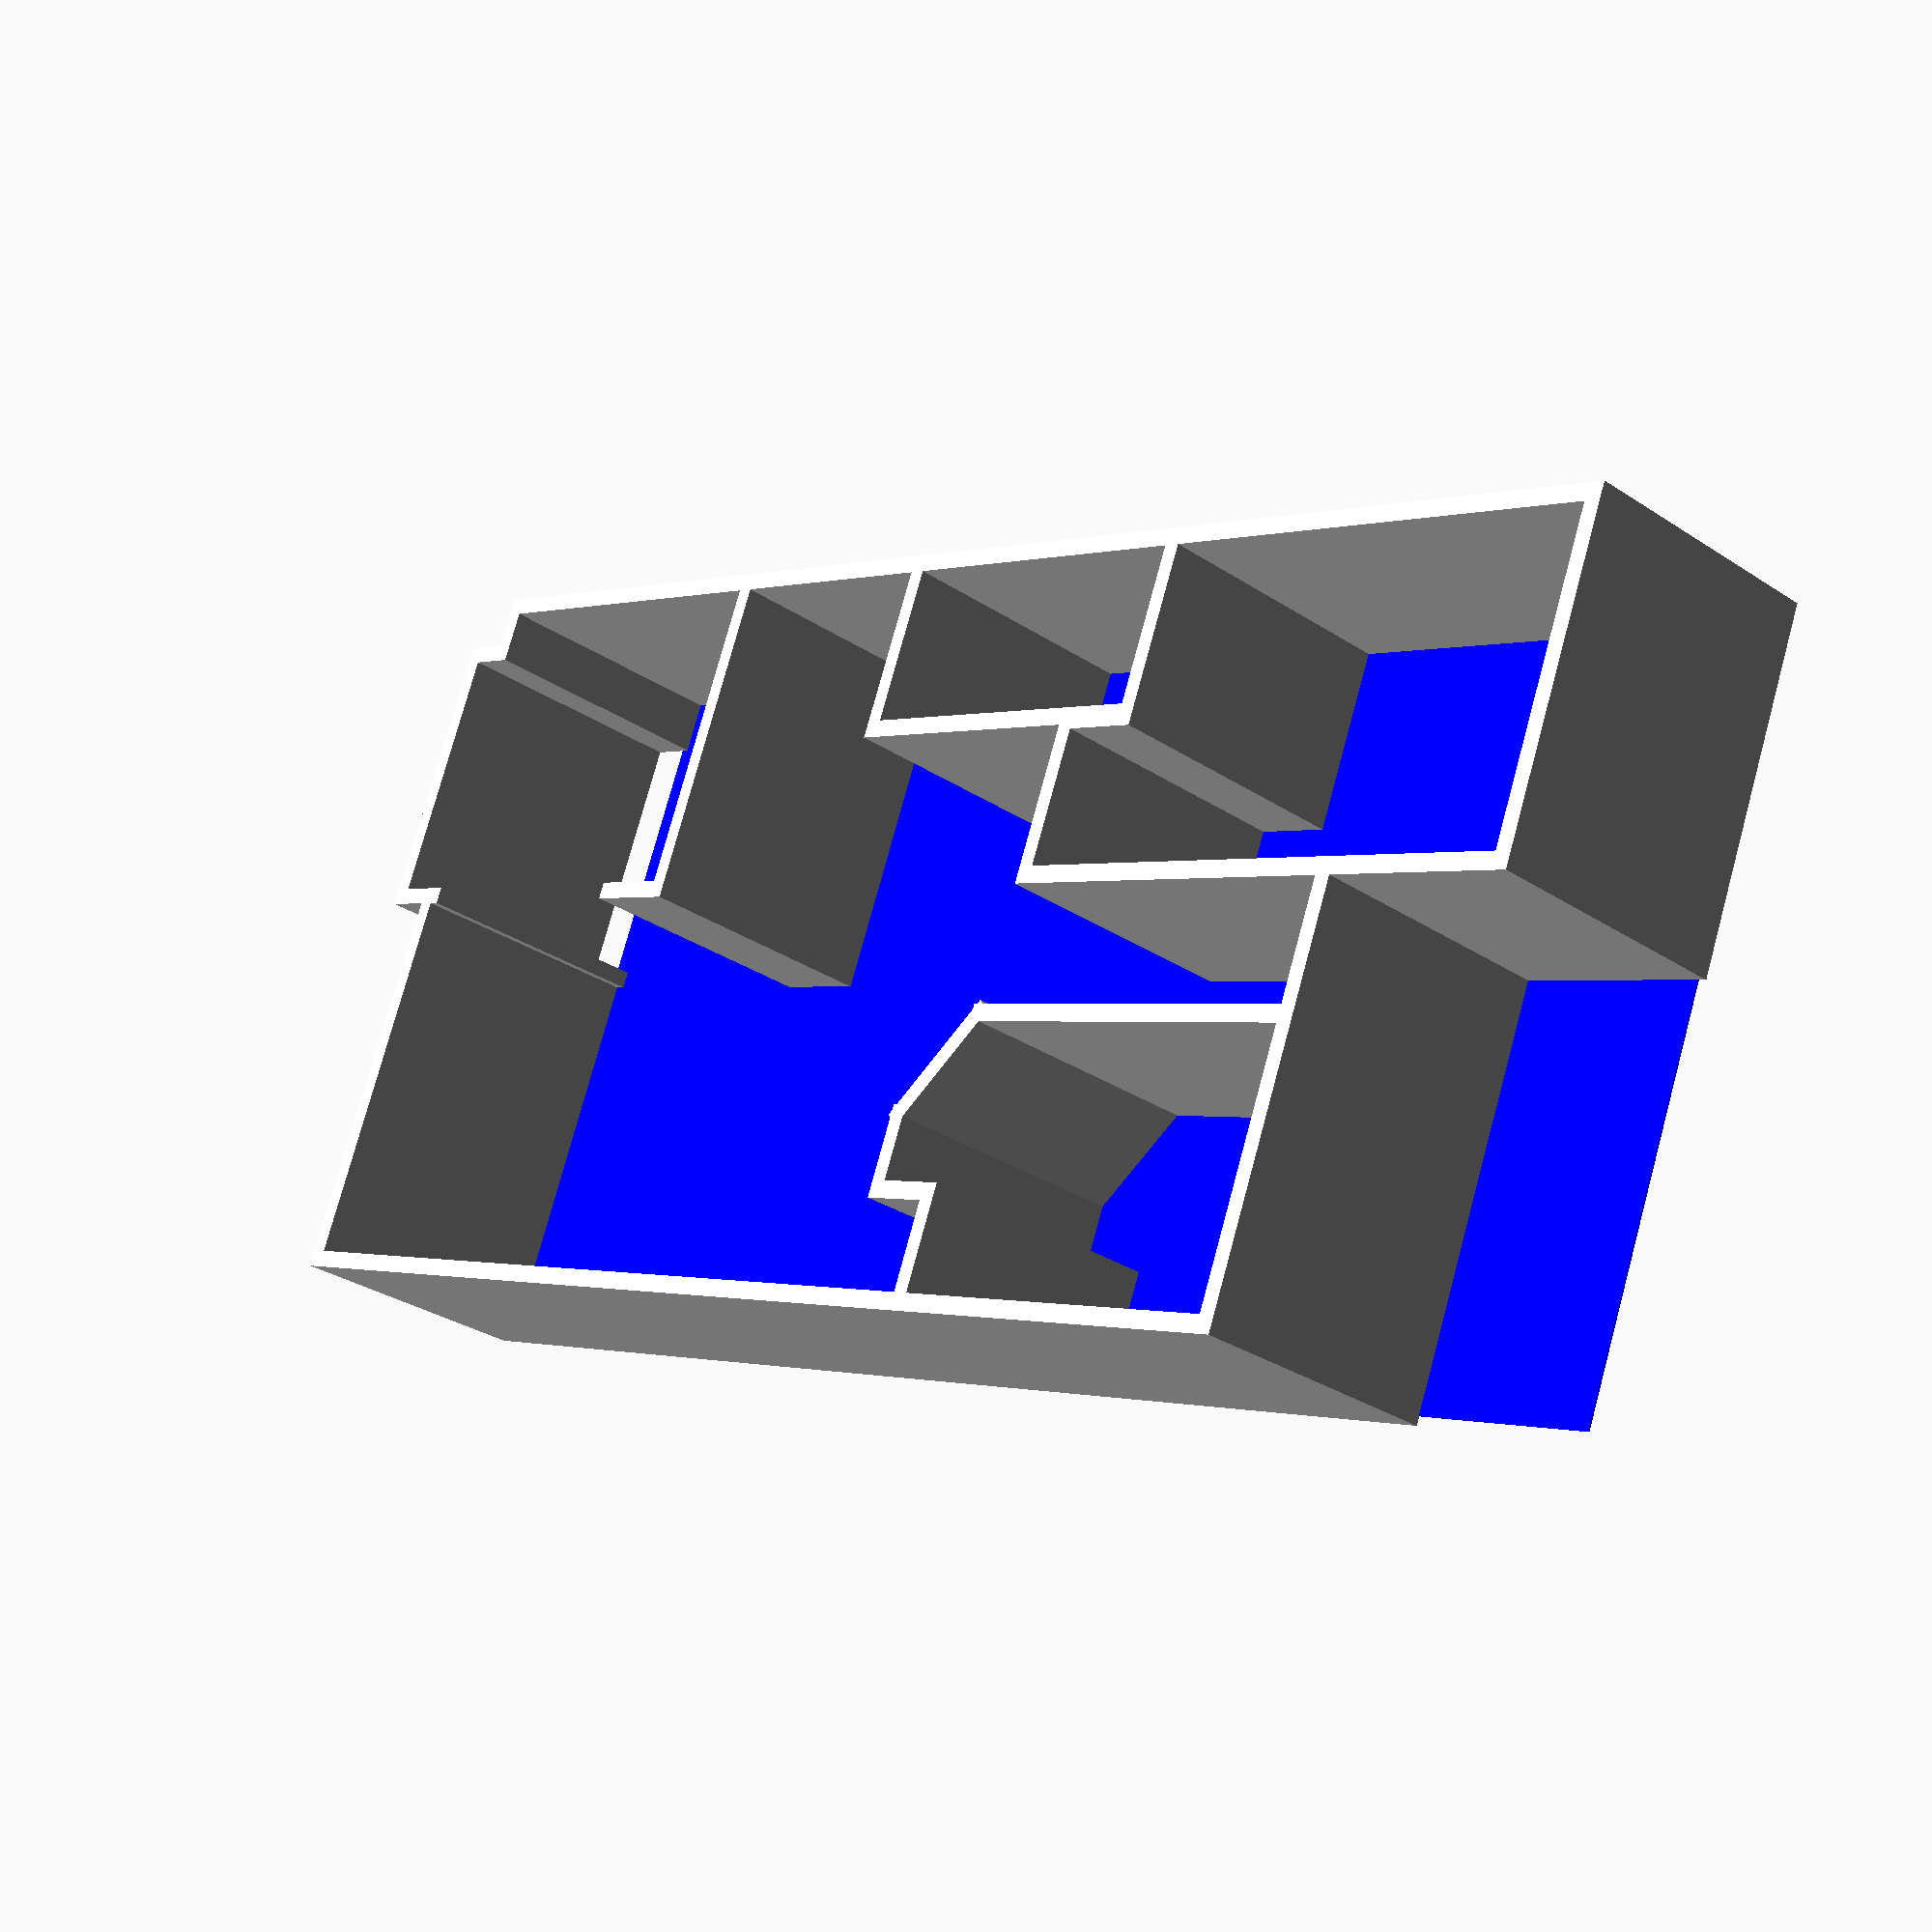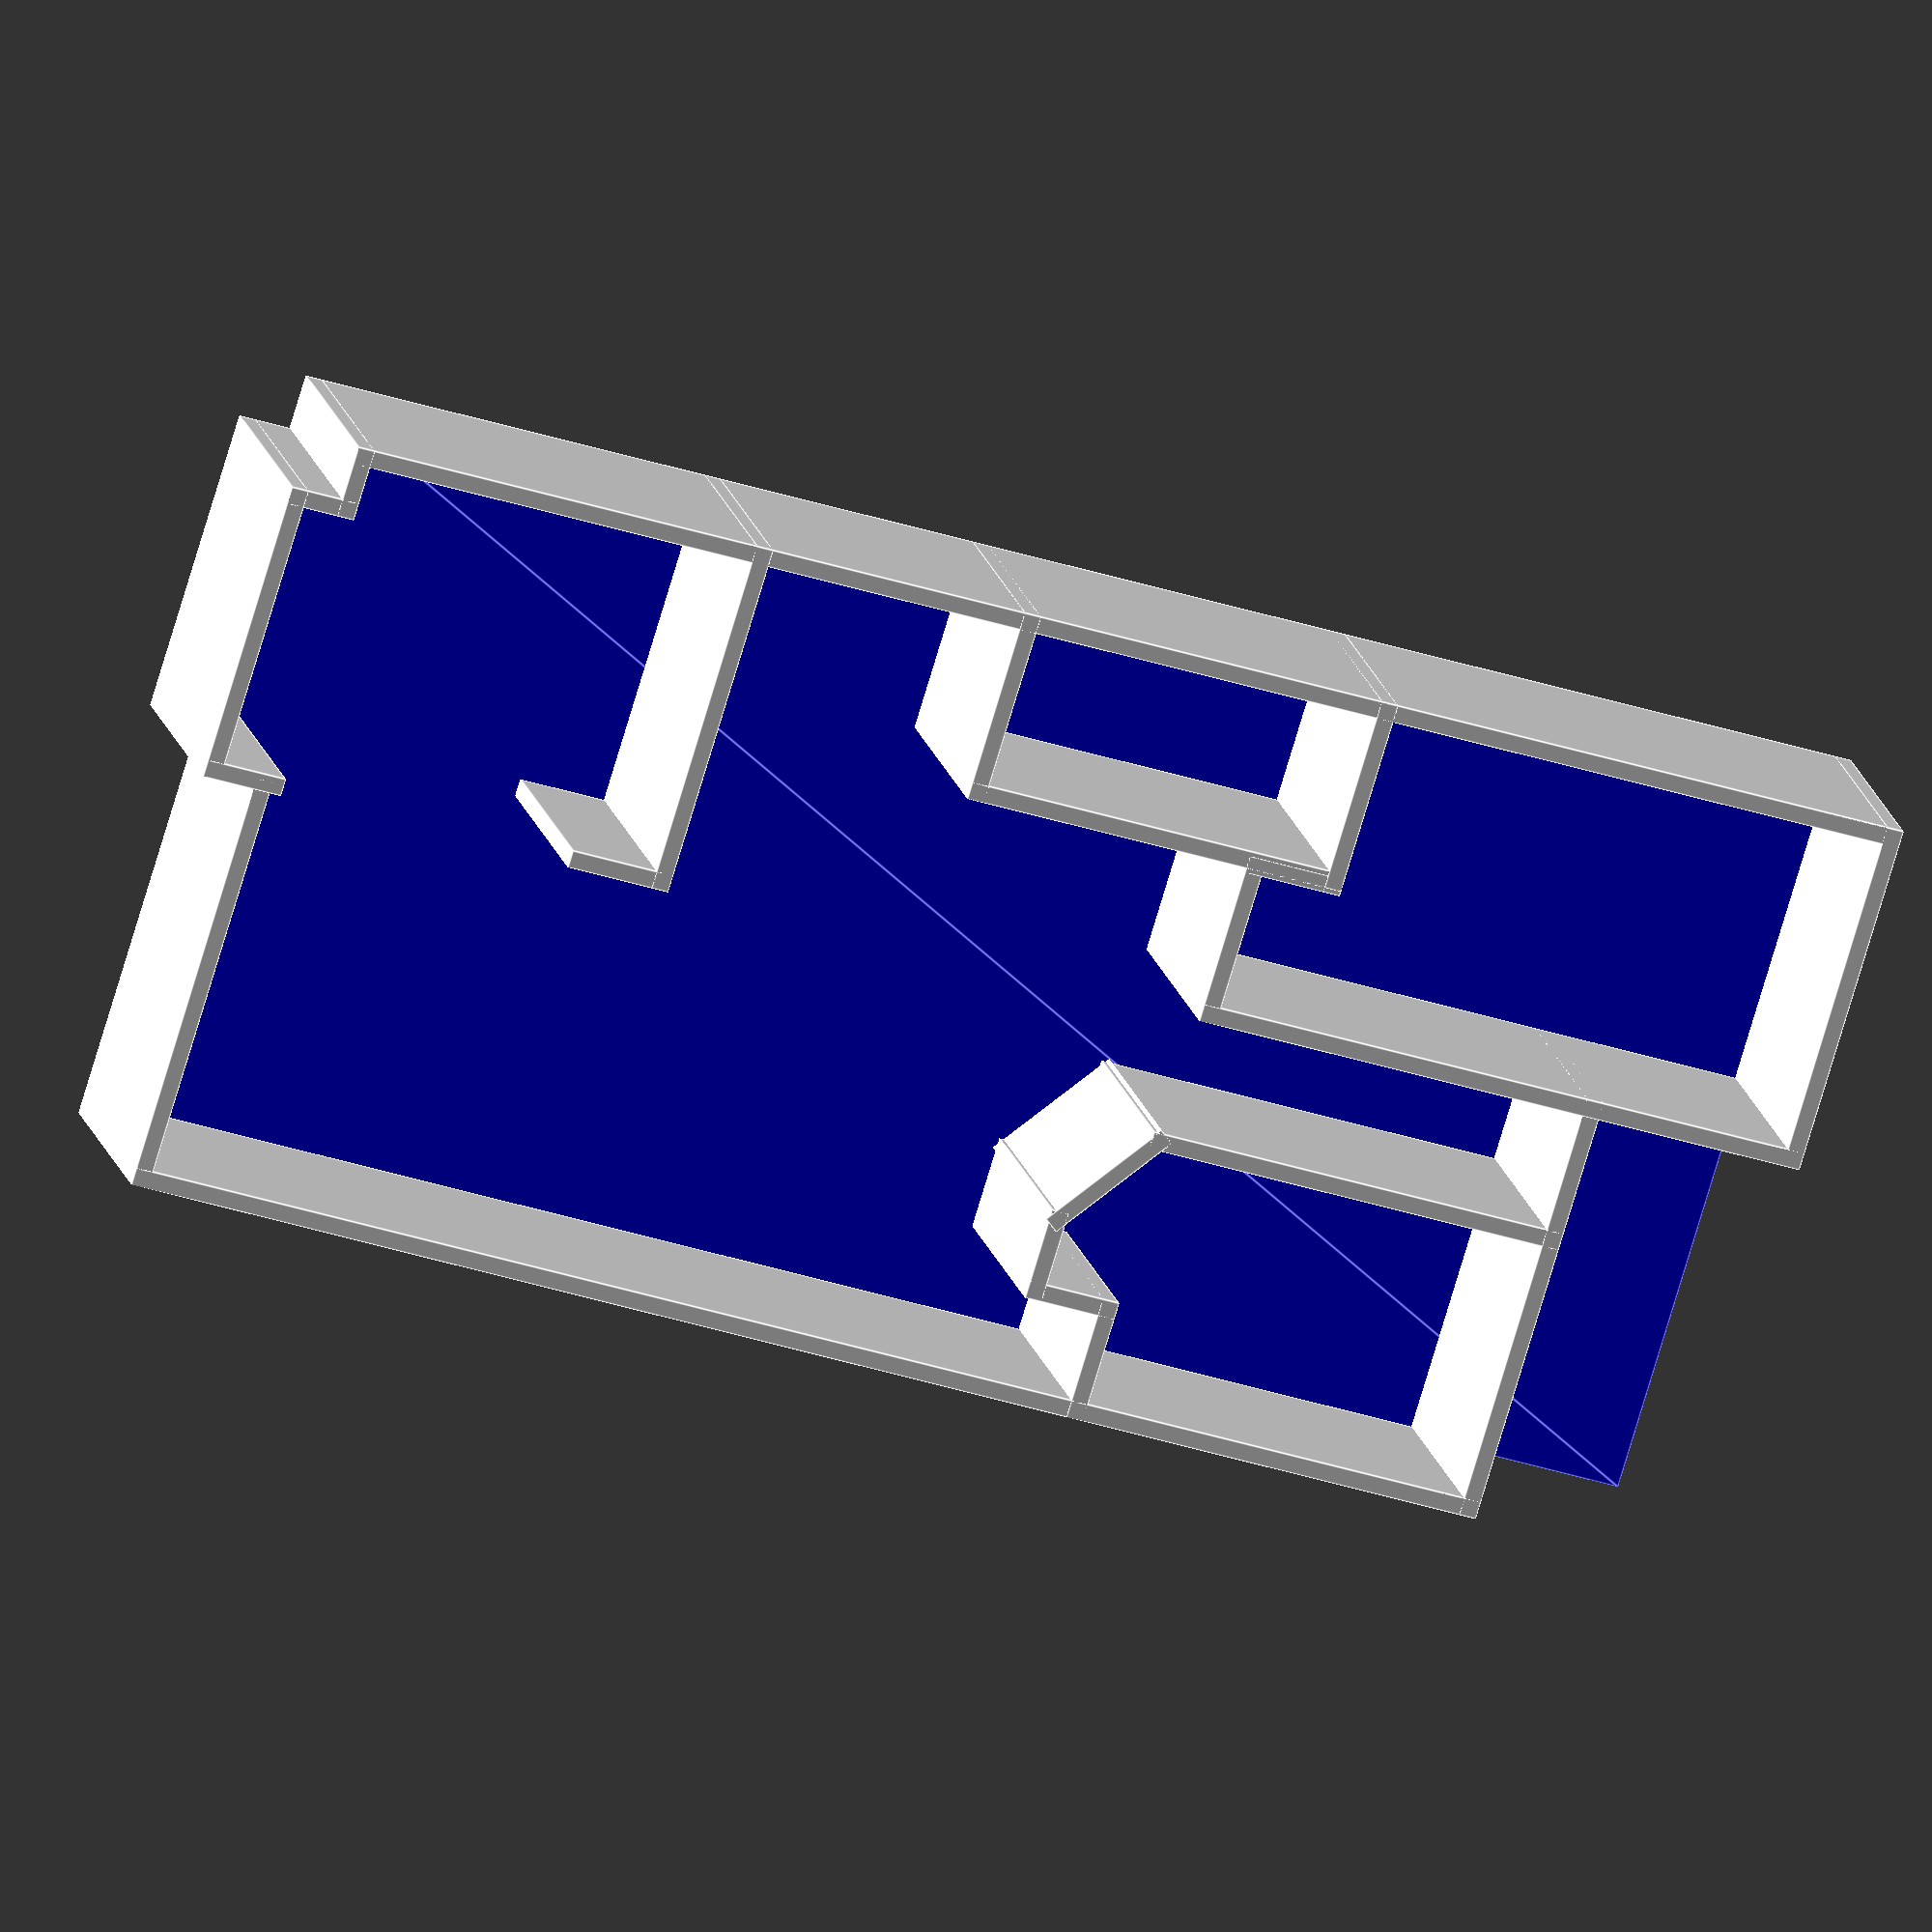
<openscad>
module wall(start, end){
    wallThickness = 15;
    dx = start[0] - end[0];
    dy = start[1] - end[1];
    length = sqrt(pow(dx, 2) + pow(dy, 2));
    angle = atan2(dy, dx) + 90;

    translate([start[0], start[1]])
        rotate([0, 0, angle])
        translate([-wallThickness/2, -wallThickness/2])
        cube([wallThickness, length + wallThickness, 228.6]);
}

color("blue") square([1370, 647]);

// walls
color("white") {
    // outside walls
    wall([0,350], [0, 0]);
    wall([0,647], [1370,647]);
    wall([0,0], [1190,0]);
    wall([1190,0], [1190,358]);
    wall([1370,358], [1370,647]);
    wall([1370,358], [1190,358]);

    // Primary Bedroom
    translate([1370-453, 647-289]){
        width = 289;
        length = 453;
        closet_width = 133;
        closet_depth = 70;
        wall([0, closet_width], [0, width]);
        wall([-closet_depth, 0], [-closet_depth, closet_width]);
        wall([-closet_depth, closet_width], [0, closet_width]);
        wall([0, width], [length, width]);
        wall([length, 0], [length, width]);
        wall([-closet_depth, 0], [length, 0]);
    }

    // Primary Bedroom
    translate([1190-352, 0]){
        width = 241;
        length = 352;
        closet_front_width = 150;
        closet_back_width = 86;
        closet_depth = 65;

        wall([0, width - closet_front_width], [0, 0]);
        wall([-closet_depth, width - closet_back_width], [-closet_depth, width - closet_front_width]);
        wall([-closet_depth, width - closet_back_width], [0, width]);
        wall([-closet_depth, width - closet_front_width], [0, width - closet_front_width]);
        wall([0, width], [length, width]);
        wall([length, 0], [length, width]);
        wall([0, 0], [length, 0]);
    }

    // Bathroom
    translate([1370-453-320, 647-152]){
        width = 152;
        length = 320;
        wall([0, 0], [0, width]);
        wall([length, 0], [length, width]);
        wall([0, width], [length, width]);
        wall([0, 0], [length, 0]);
    }

    // Kitchen
    translate([0, 647-292]) {
        width = 292;
        length = 357;
        window_depth=45;
        window_width=245;
        wall([0, width], [length, width]);
        wall([0, width], [0, window_width]);
        wall([0, window_width], [-window_depth, window_width]);
        wall([-window_depth, 0], [-window_depth, window_width]);
        wall([-window_depth, 0], [10, 0]);
        wall([length, 0], [length, width]);
        wall([length, 0], [length - 75, 0]);
    }

}

</openscad>
<views>
elev=29.9 azim=22.1 roll=45.9 proj=p view=solid
elev=164.4 azim=197.1 roll=191.2 proj=o view=edges
</views>
